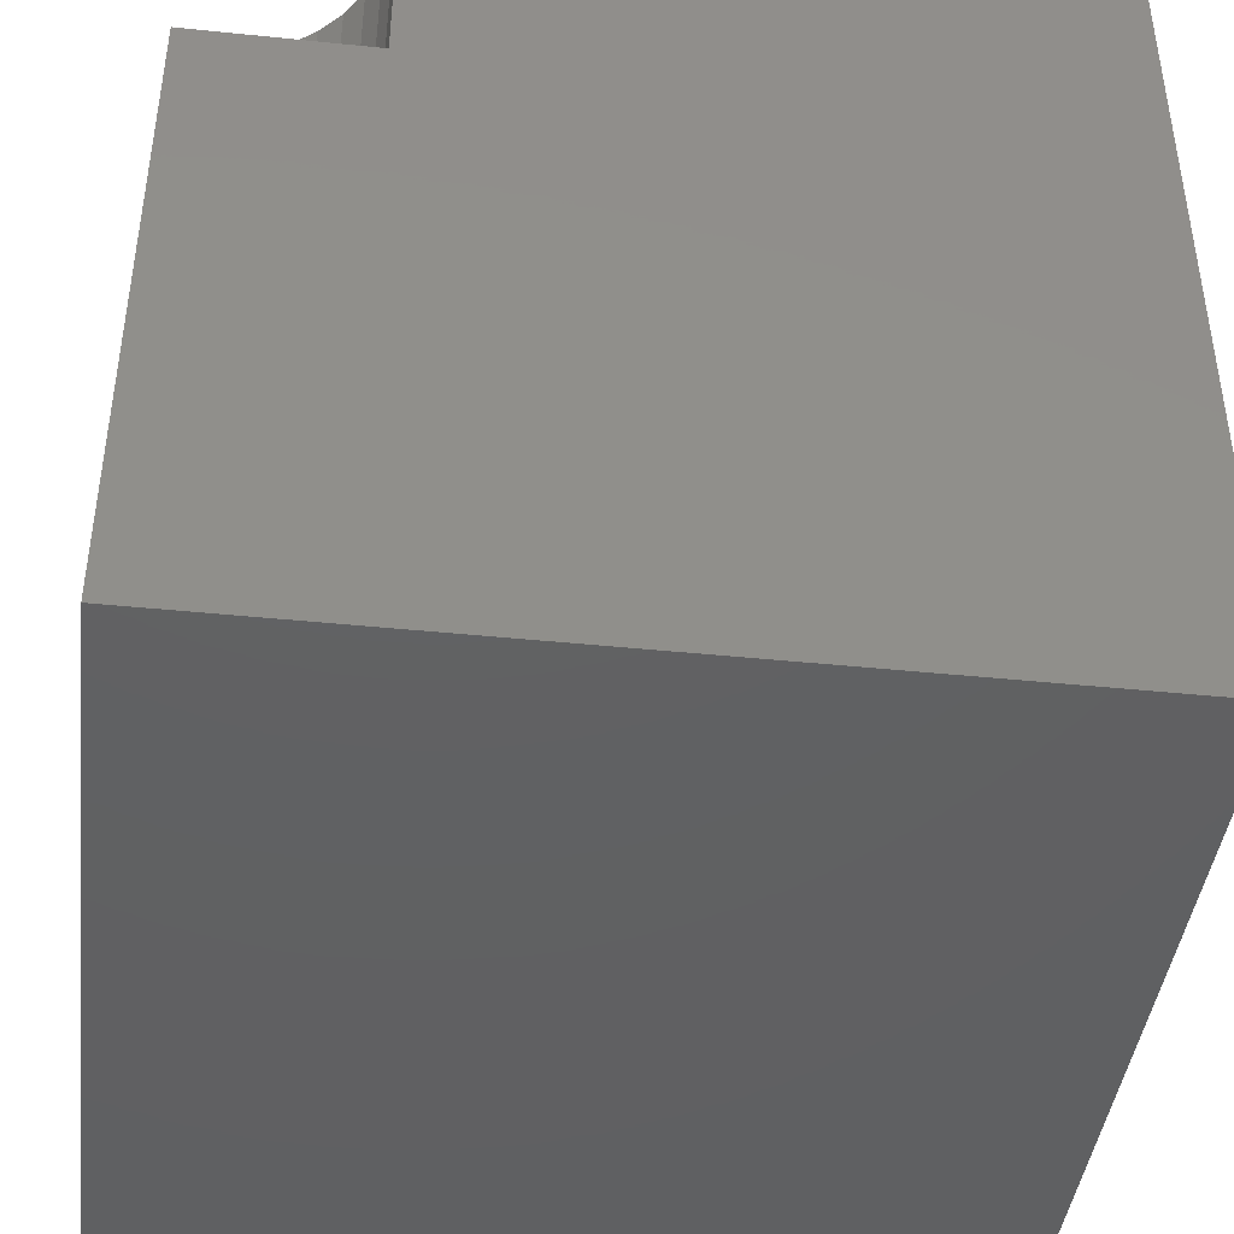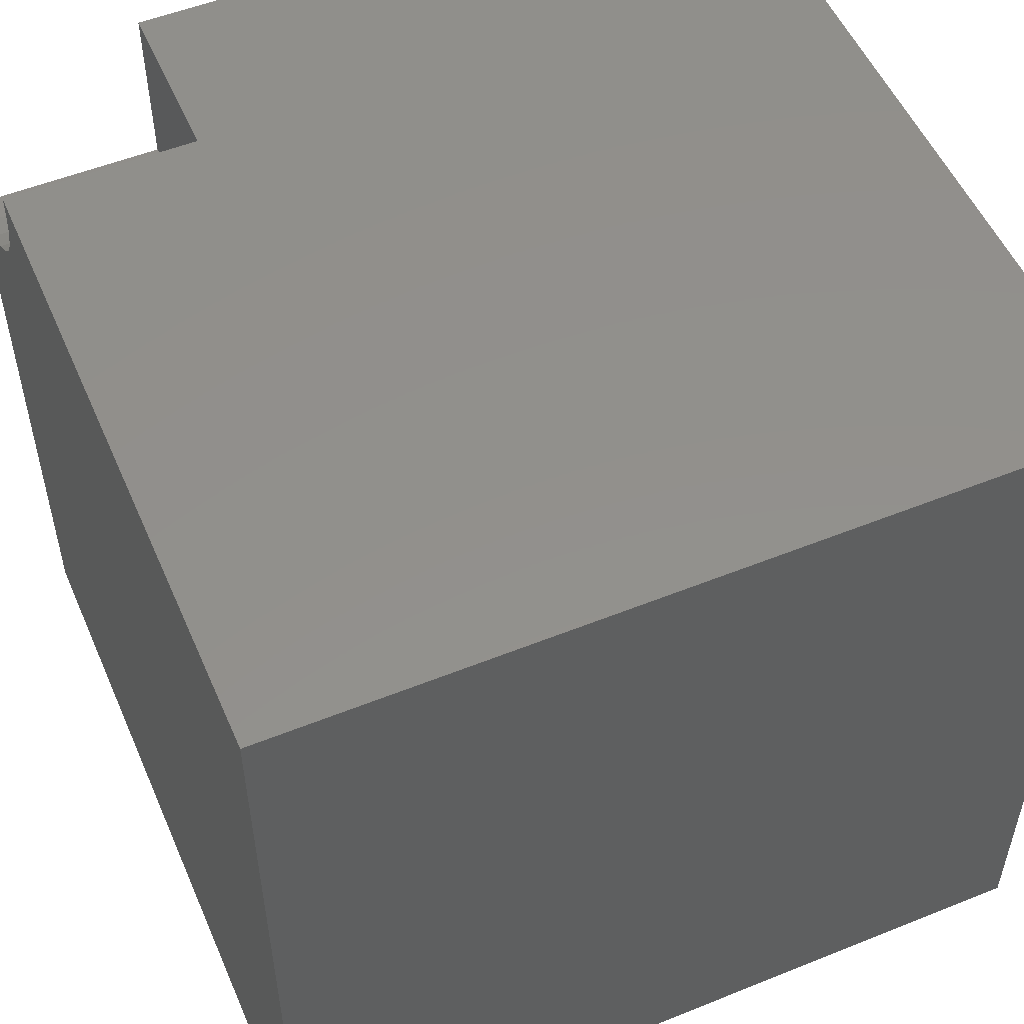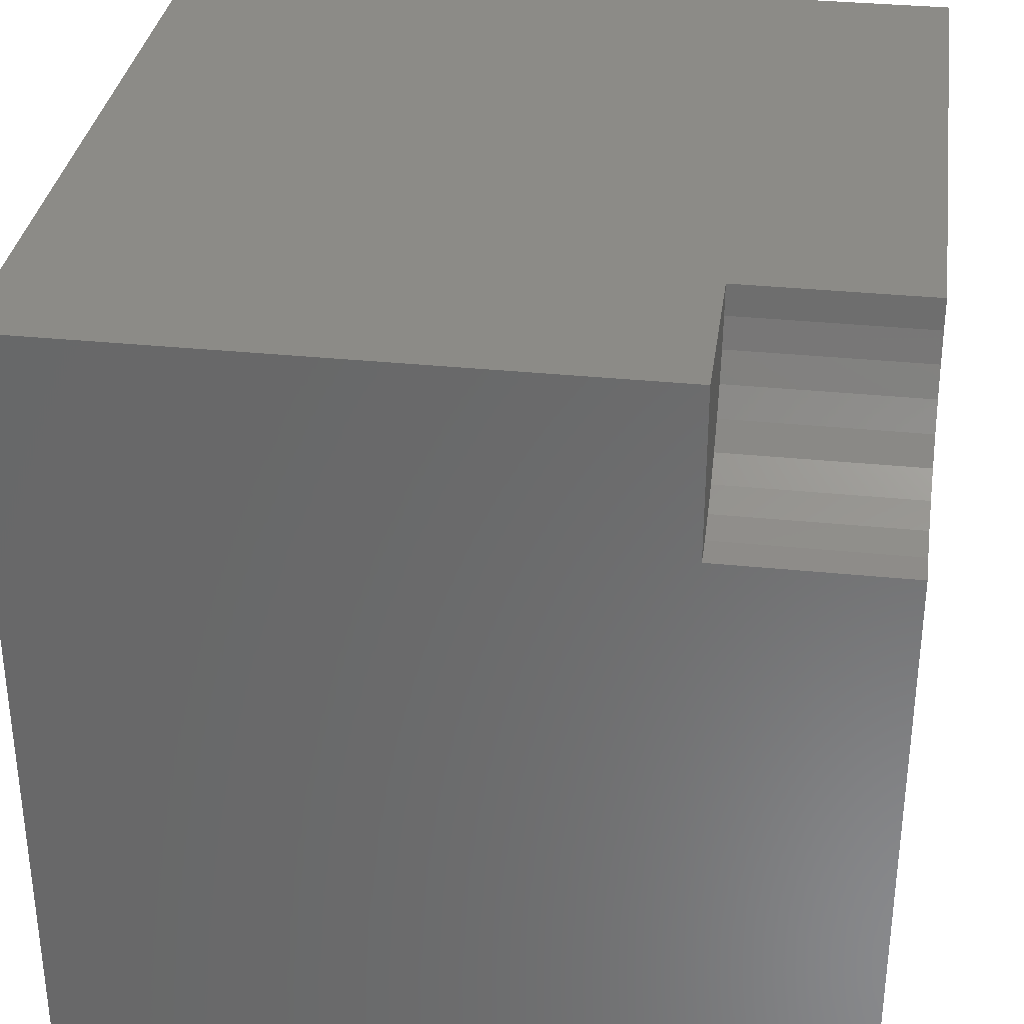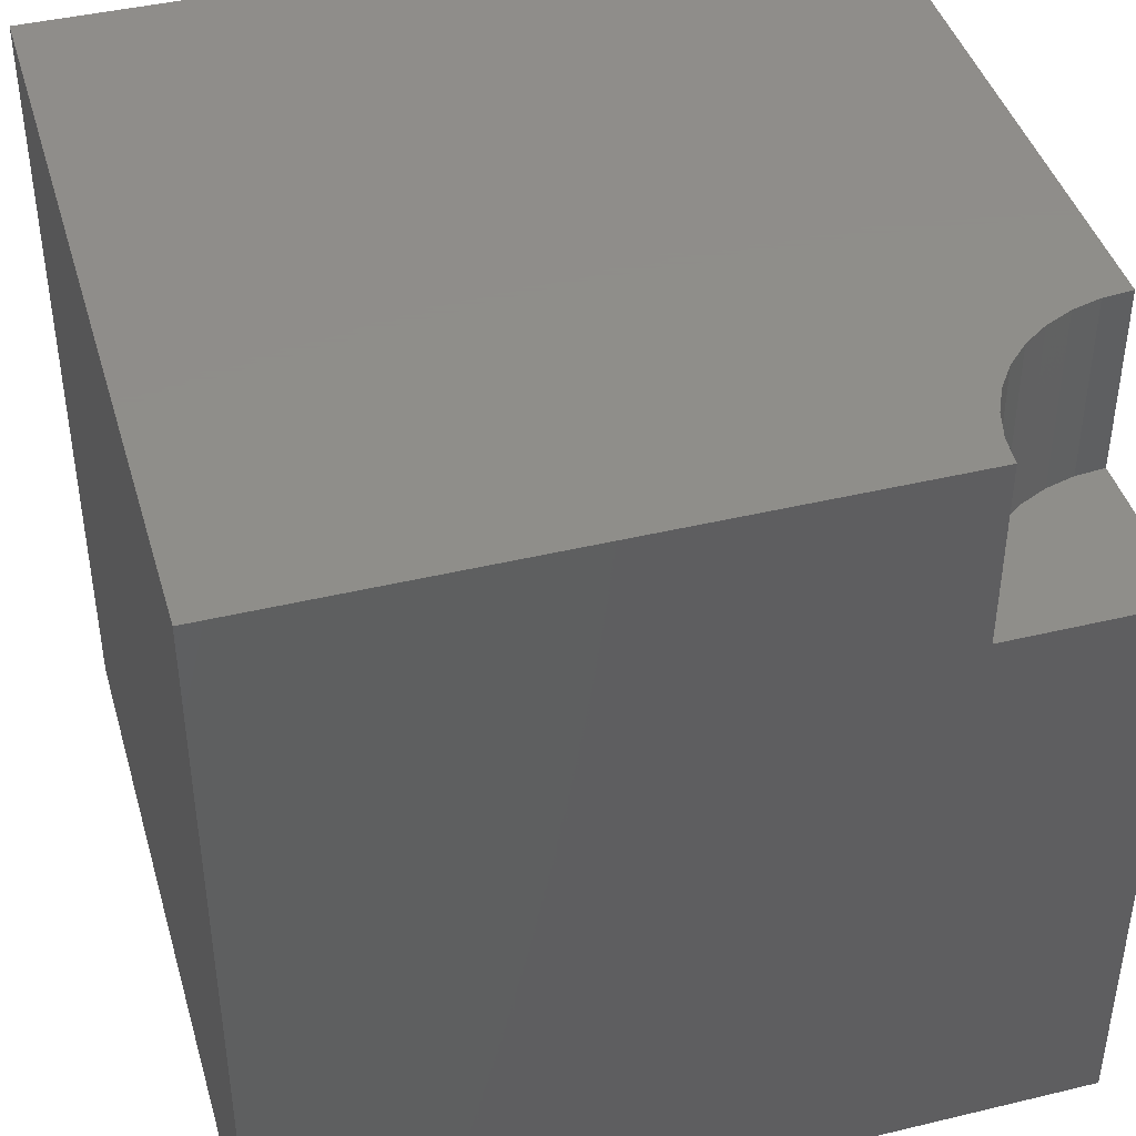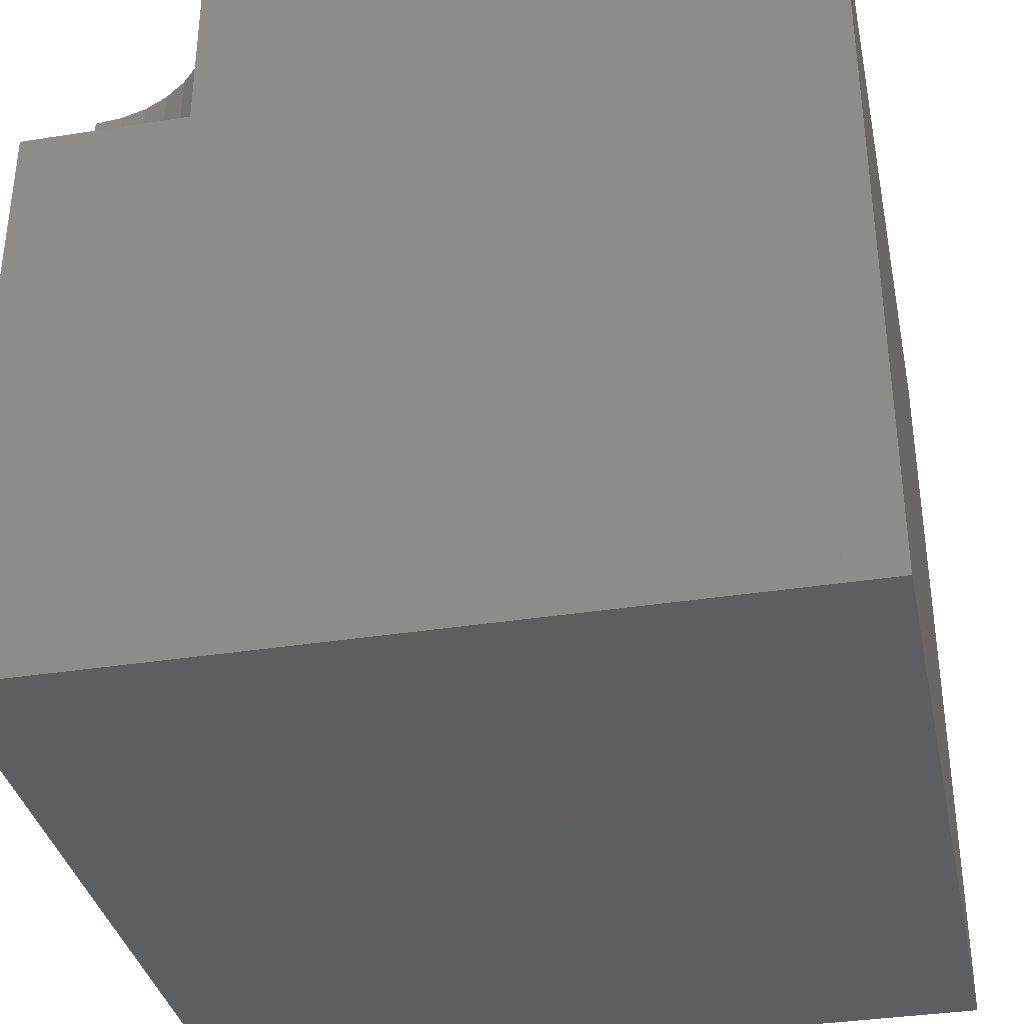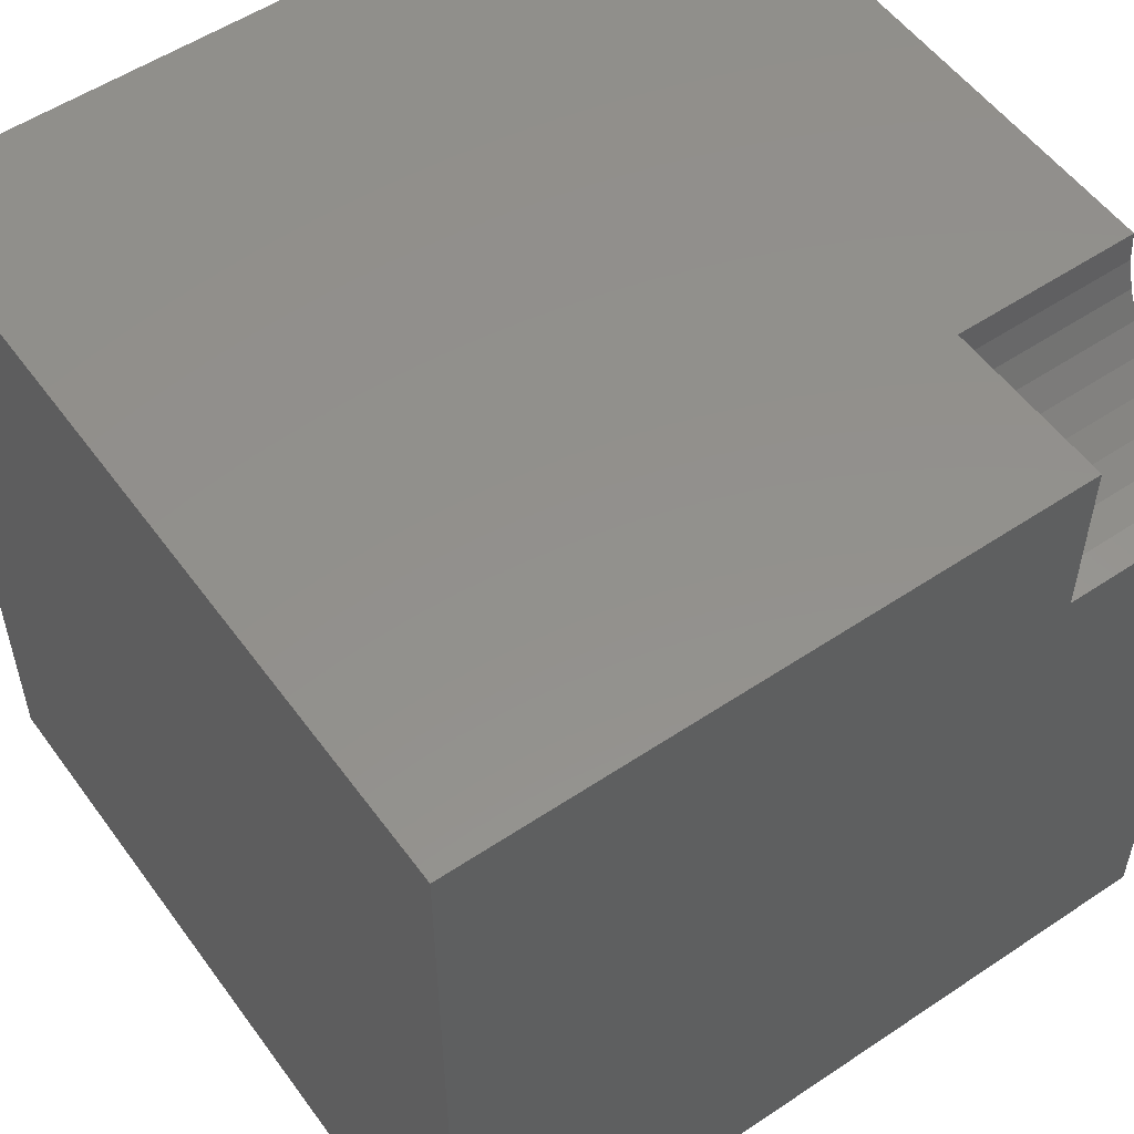
<metadata>
{"format":"stl","ext":"stl","renderer":"f3d","projection":"perspective","resolution":1024,"background":"white","views":[{"elev":-42.8,"azim":-97.0,"up":"+Z"},{"elev":53.3,"azim":66.7,"up":"+Y"},{"elev":33.3,"azim":-82.0,"up":"+Y"},{"elev":42.6,"azim":164.0,"up":"+Z"},{"elev":-35.7,"azim":-78.3,"up":"+Z"},{"elev":54.2,"azim":-125.4,"up":"+Y"}]}
</metadata>
<code>
# stl→obj: 30 verts, 52 faces
v 0 10 7.685
v 0 10 0
v 0 7.87 7.685
v 0 0 0
v 0 7.87 10
v 0 0 10
v 0.3699 7.902 10
v 2.13 10 10
v 2.098 9.63 10
v 10 10 10
v 2.001 9.272 10
v 10 0 10
v 1.845 8.935 10
v 1.632 8.631 10
v 1.369 8.368 10
v 1.065 8.155 10
v 0.7285 7.999 10
v 10 10 0
v 10 0 0
v 2.13 10 7.685
v -3.913e-16 7.87 7.685
v -3.913e-16 7.87 10
v 0.3699 7.902 7.685
v 0.7285 7.999 7.685
v 1.065 8.155 7.685
v 1.369 8.368 7.685
v 1.632 8.631 7.685
v 1.845 8.935 7.685
v 2.001 9.272 7.685
v 2.098 9.63 7.685
f 1 2 3
f 3 2 4
f 3 4 5
f 5 4 6
f 7 5 6
f 8 9 10
f 10 9 11
f 10 11 12
f 12 11 13
f 12 13 14
f 14 15 12
f 12 15 16
f 12 16 6
f 6 16 17
f 6 17 7
f 18 10 19
f 19 10 12
f 2 18 4
f 4 18 19
f 8 10 20
f 20 10 18
f 20 18 1
f 1 18 2
f 19 12 4
f 4 12 6
f 21 22 7
f 21 7 23
f 23 7 17
f 23 17 24
f 24 17 16
f 24 16 25
f 25 16 15
f 25 15 26
f 26 15 14
f 26 14 27
f 27 14 13
f 27 13 28
f 28 13 11
f 28 11 29
f 29 11 9
f 29 9 30
f 30 9 8
f 30 8 20
f 30 20 1
f 24 1 23
f 23 1 21
f 24 25 1
f 1 25 26
f 1 26 27
f 27 28 1
f 1 28 29
f 1 29 30

</code>
